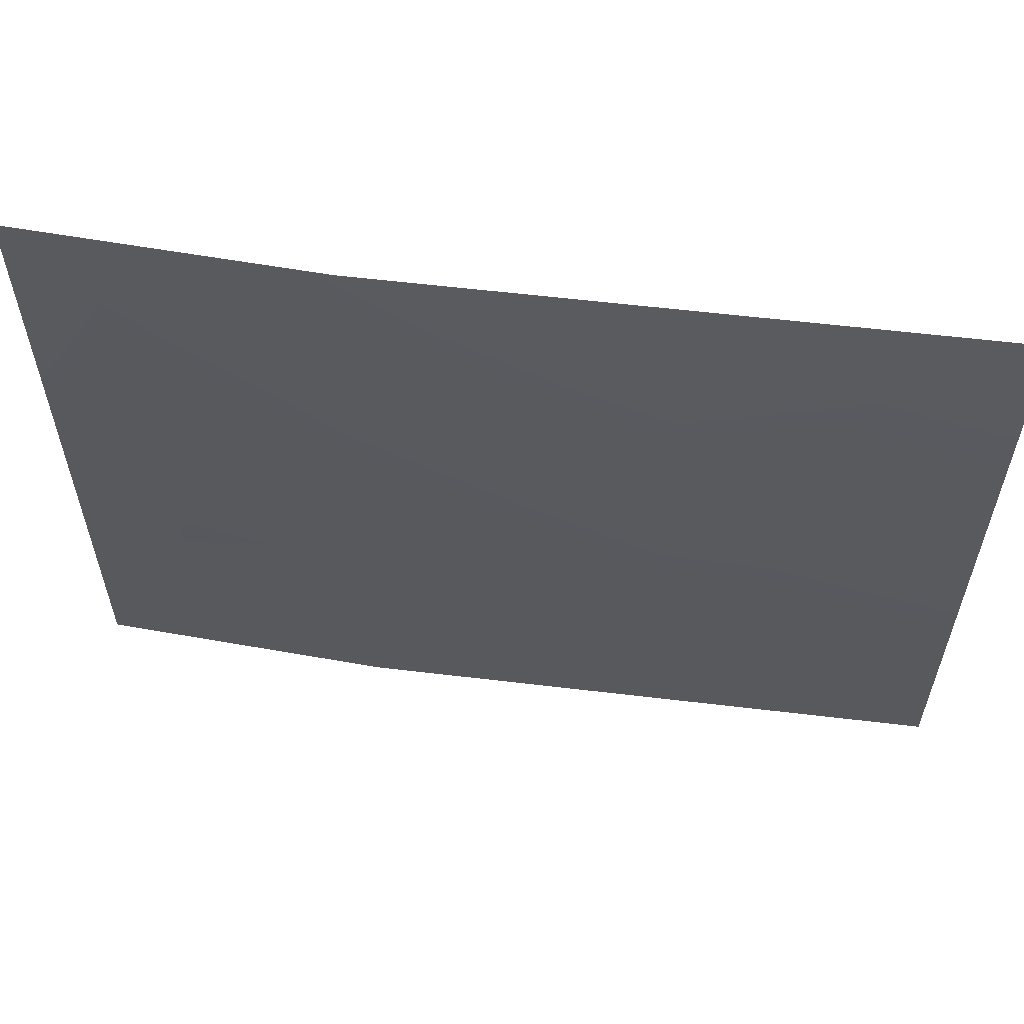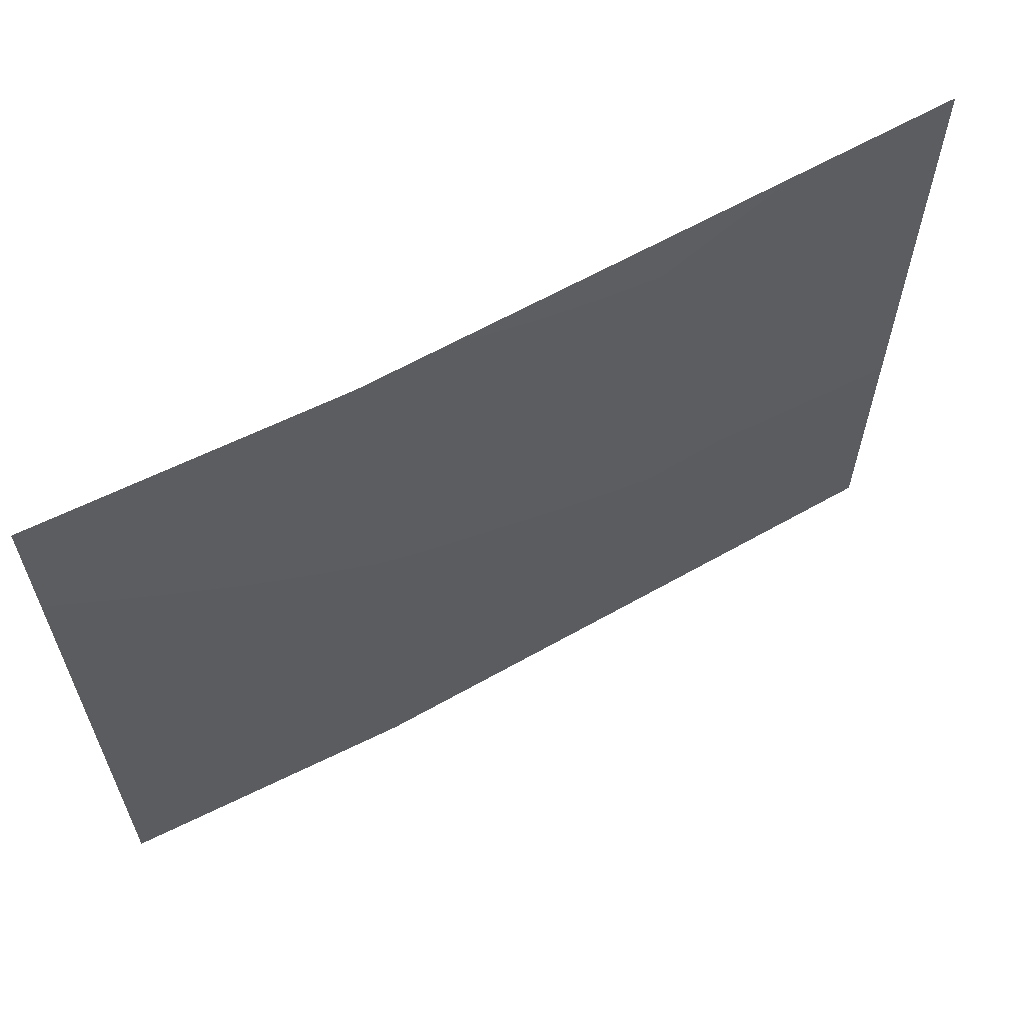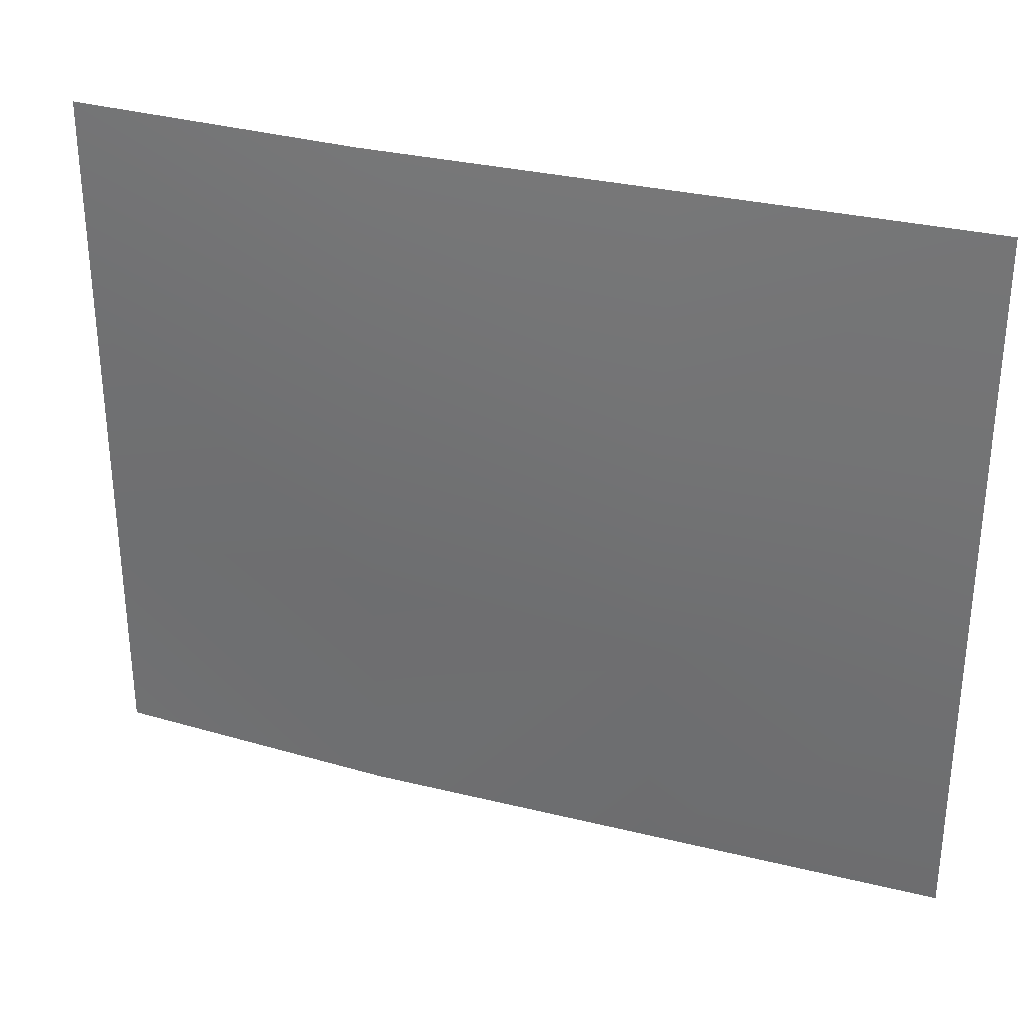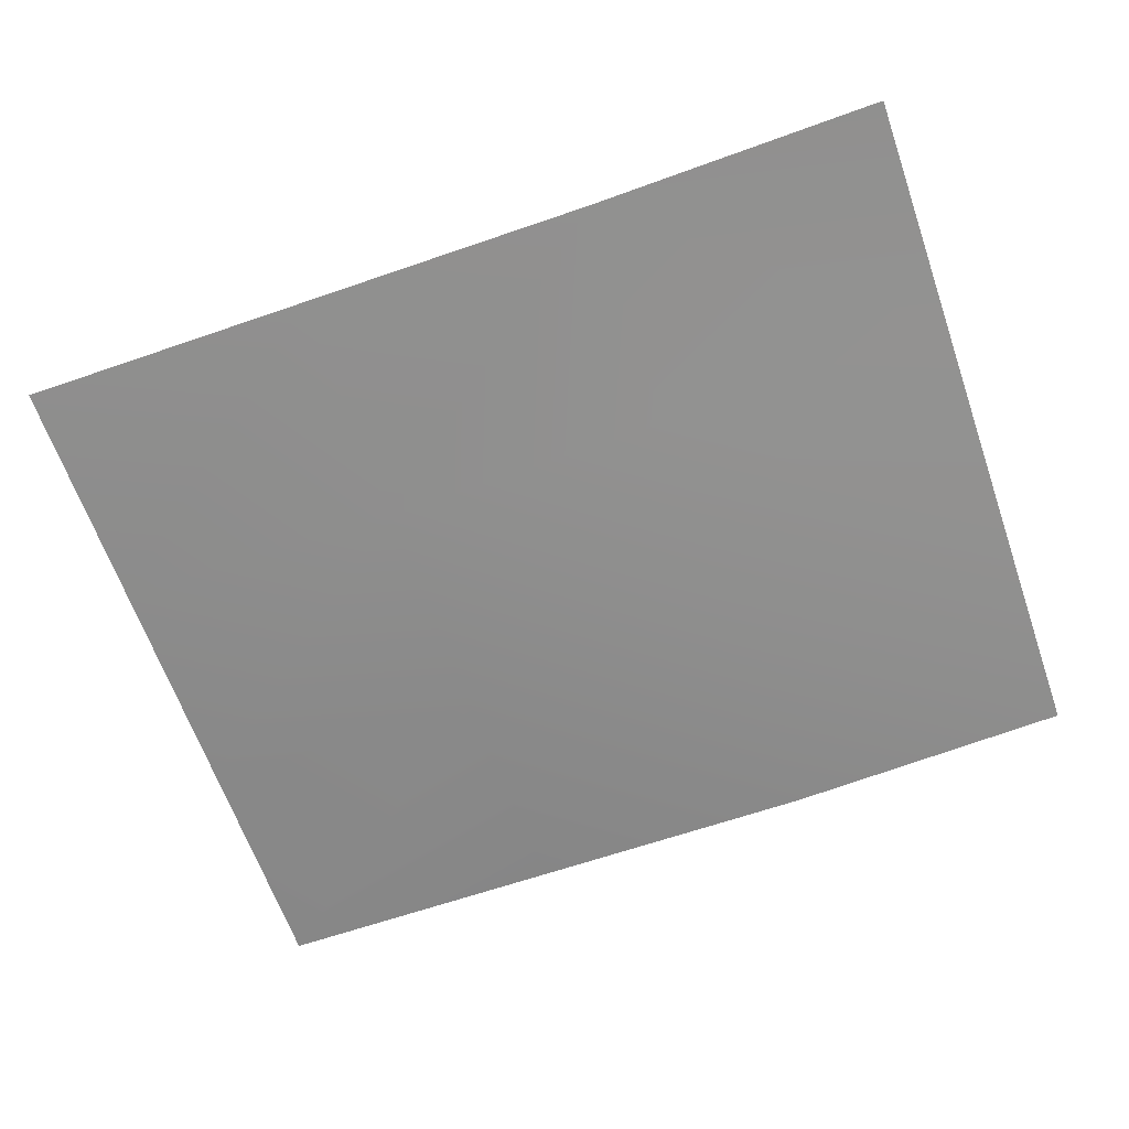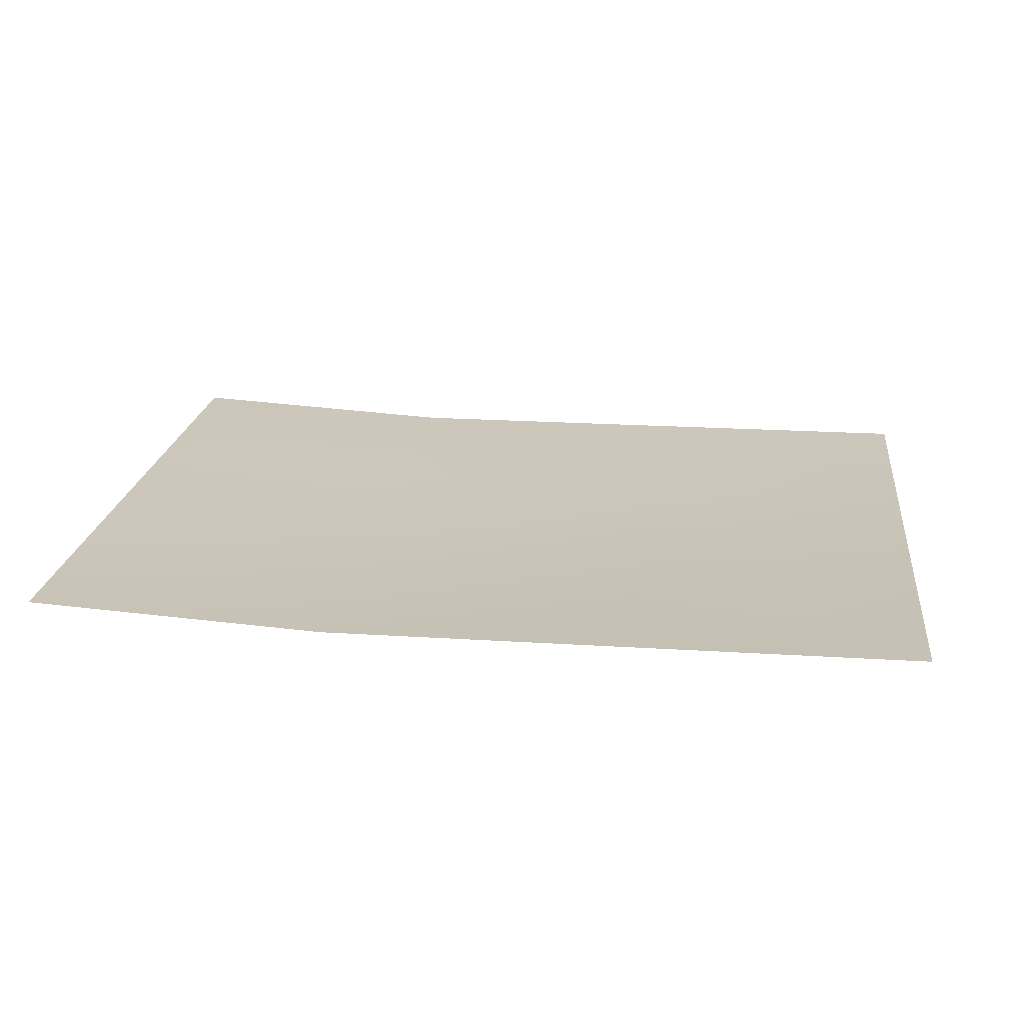
<metadata>
{"format":"obj","ext":"obj","renderer":"f3d","projection":"perspective","resolution":1024,"background":"white","views":[{"elev":58.8,"azim":-173.0,"up":"+Y"},{"elev":62.1,"azim":150.0,"up":"+Y"},{"elev":31.1,"azim":-160.7,"up":"+Y"},{"elev":-64.2,"azim":19.2,"up":"+Z"},{"elev":20.2,"azim":-173.3,"up":"+Z"}]}
</metadata>
<code>
g default
v 0 -0 0
v 0 2.4 0
v 3 2.4 0.05987
v 3 -0 0.05987
v 2 2.4 0.000554
v 2 -0 0.000554
v 1 2.4 0
v 1 -0 0
v 1 1.6 -0.03825
v 0 1.6 0
v 3 1.6 0.05987
v 2 1.6 -0.0377
v 1 0.8 -0.04105
v 0 0.8 0
v 3 0.8 0.05987
v 2 0.8 0.000554
g Wall_SlightDistortion_R1 Wall_SlightDistortion
f 8 13 14 1
f 15 16 6 4
f 6 16 13 8
f 9 7 2 10
f 3 5 12 11
f 9 12 5 7
f 13 9 10 14
f 11 12 16 15
f 13 16 12 9

</code>
